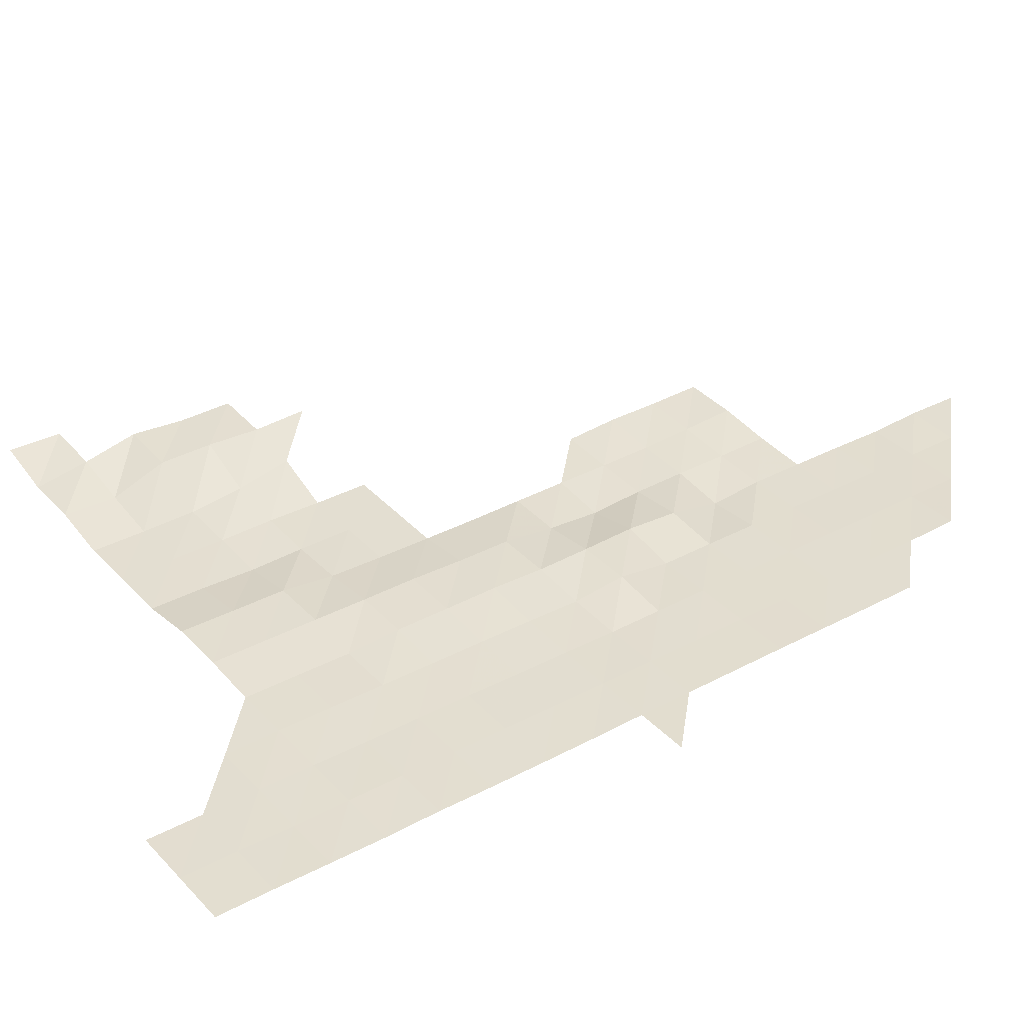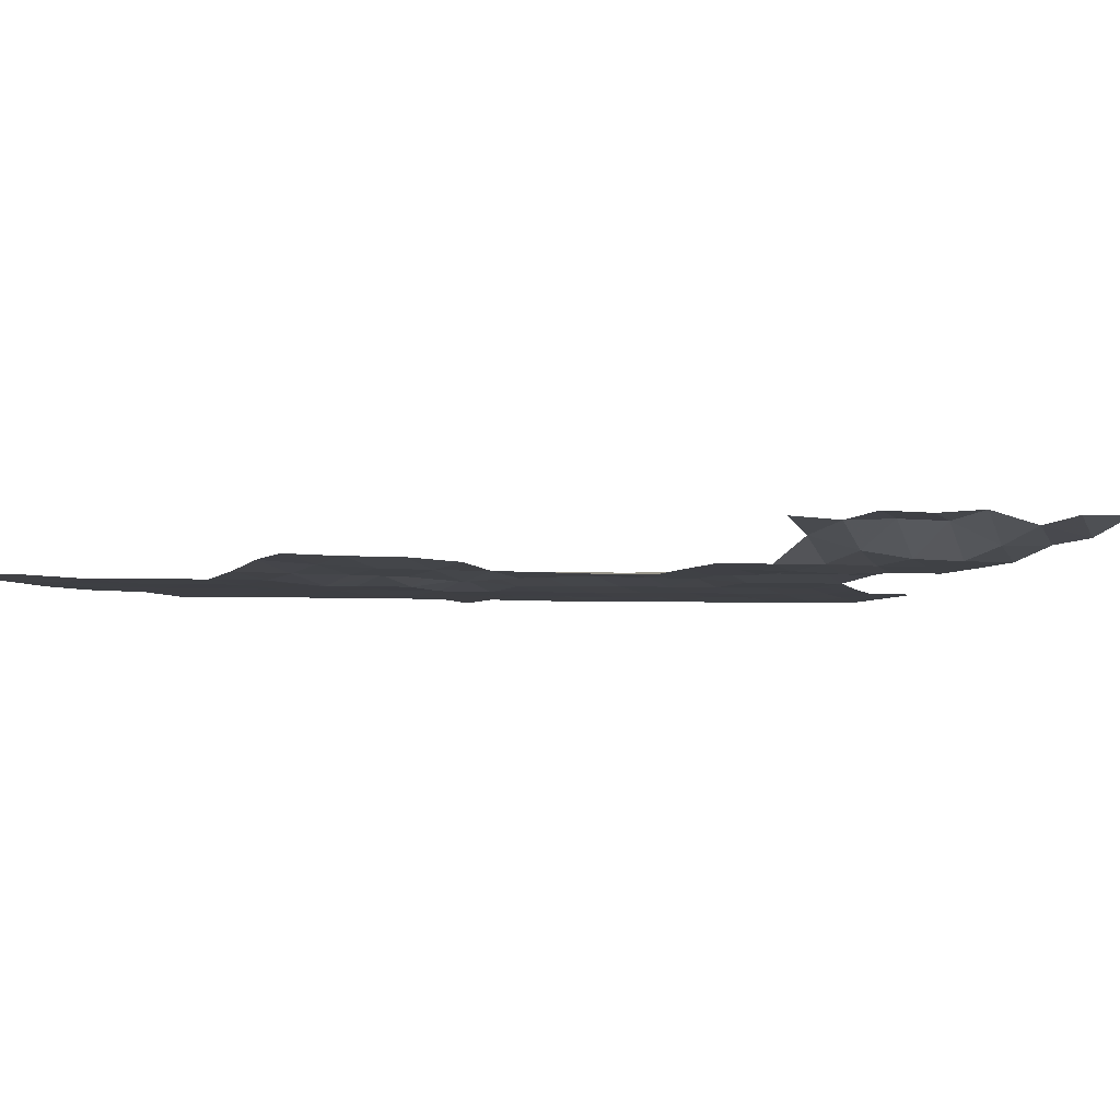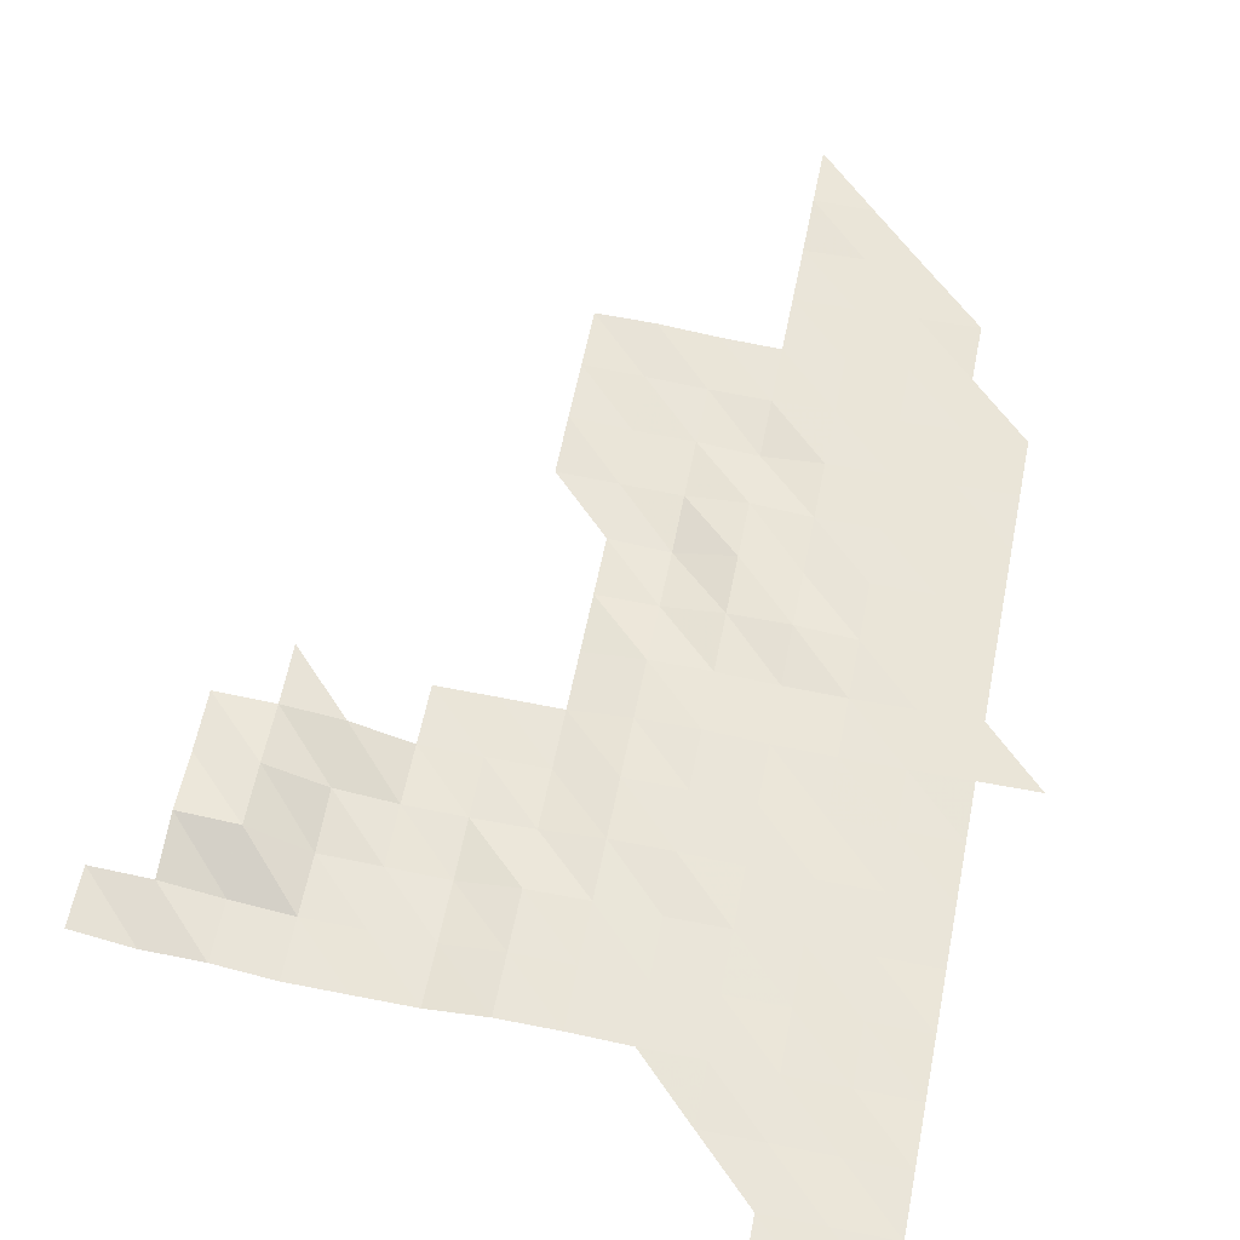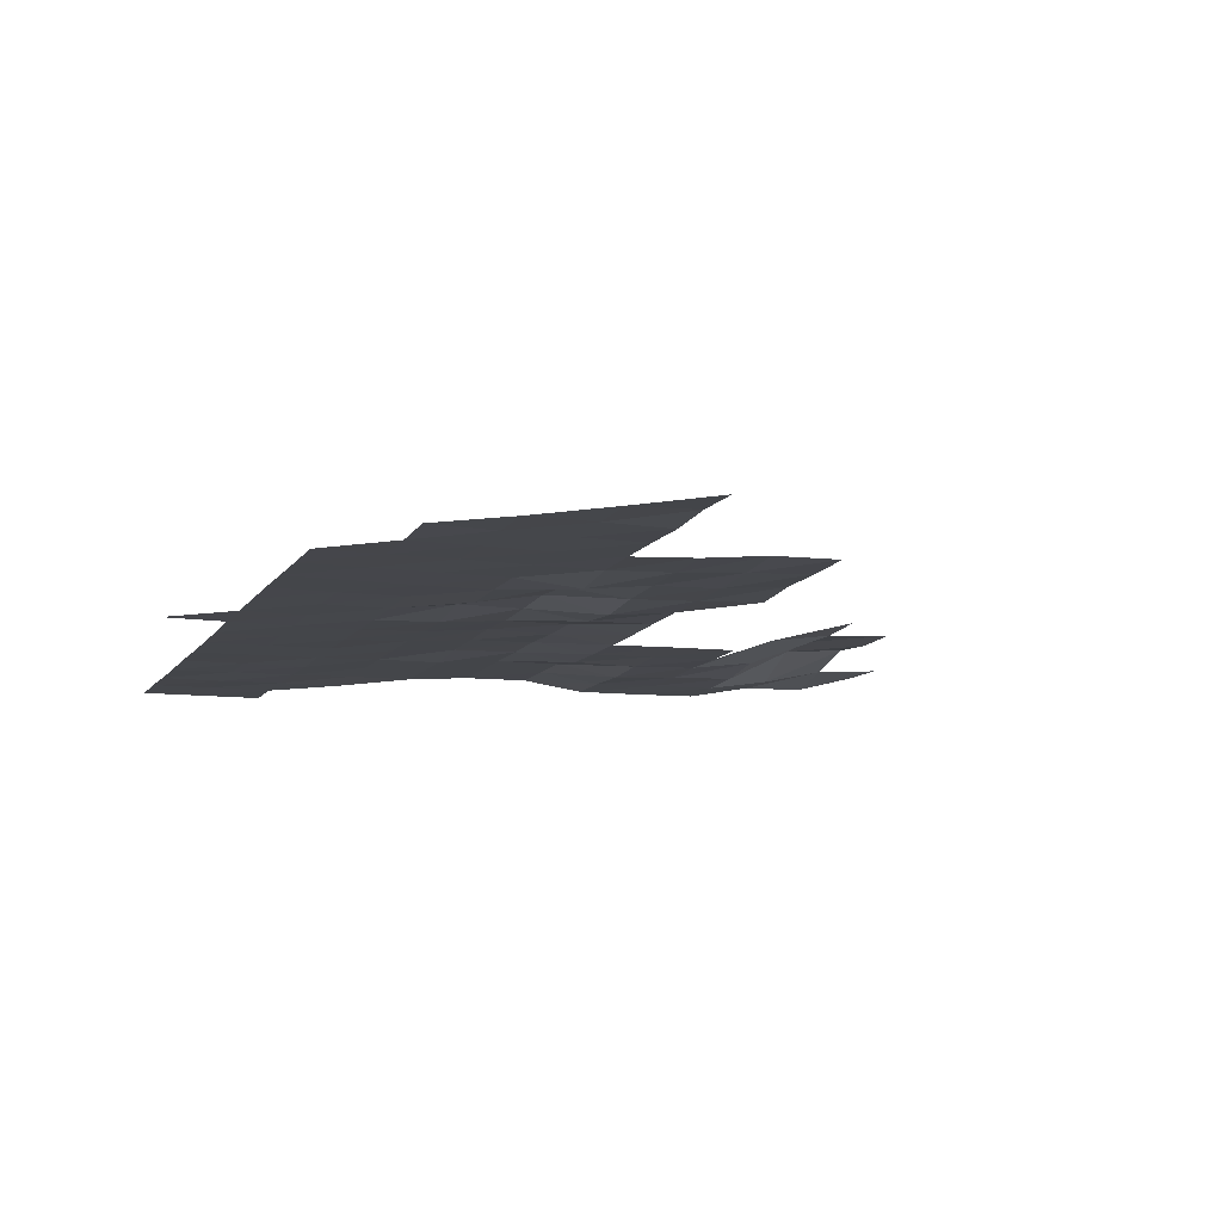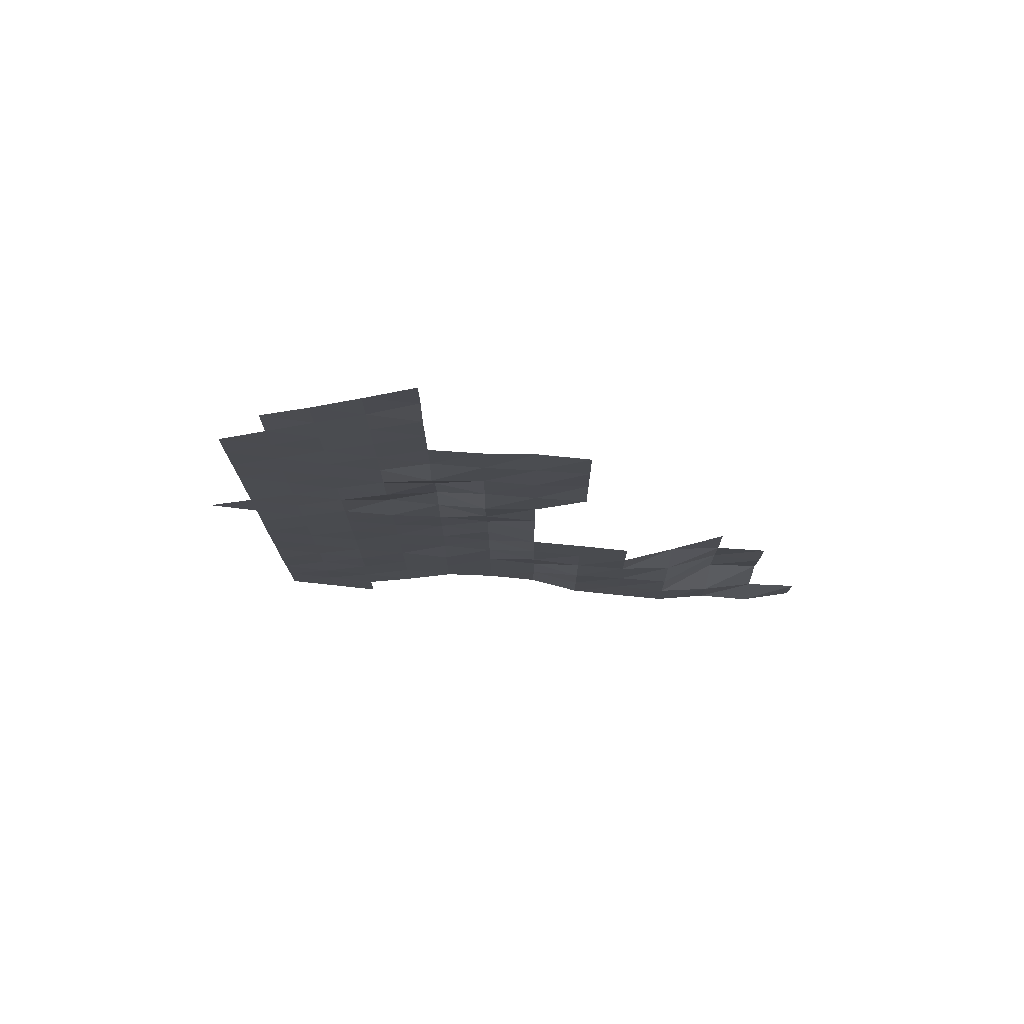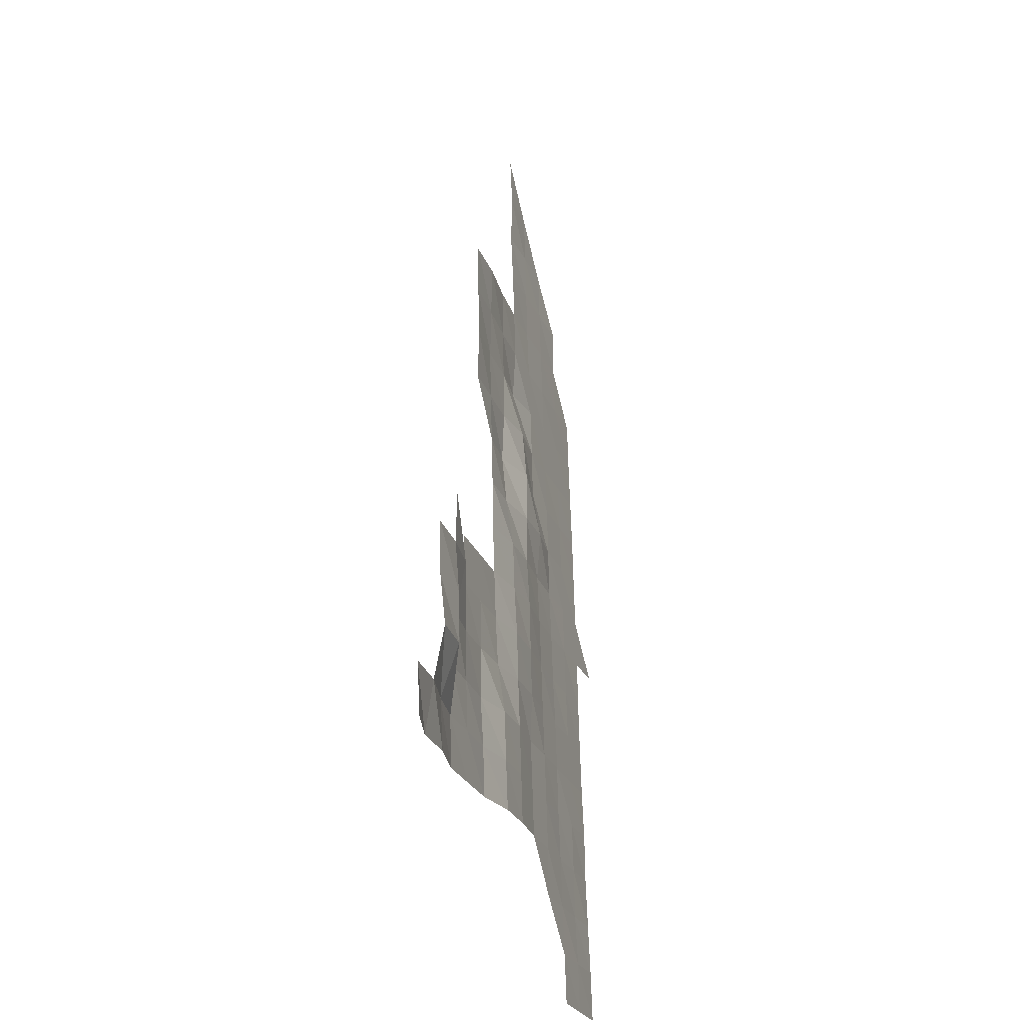
<metadata>
{"format":"obj","ext":"obj","renderer":"f3d","projection":"perspective","resolution":1024,"background":"white","views":[{"elev":35.9,"azim":53.2,"up":"+Z"},{"elev":-5.4,"azim":-118.0,"up":"+Z"},{"elev":60.6,"azim":11.2,"up":"+Z"},{"elev":-11.4,"azim":162.5,"up":"+Z"},{"elev":75.5,"azim":-173.5,"up":"+Y"},{"elev":-23.5,"azim":-72.3,"up":"+Y"}]}
</metadata>
<code>
v 6.415e+05 5.348e+06 7772
v 6.425e+05 5.348e+06 7766
v 6.435e+05 5.348e+06 7760
v 6.415e+05 5.348e+06 7741
v 6.425e+05 5.348e+06 7741
v 6.435e+05 5.348e+06 7730
v 6.405e+05 5.35e+06 7709
v 6.415e+05 5.35e+06 7707
v 6.425e+05 5.35e+06 7686
v 6.435e+05 5.35e+06 7686
v 6.315e+05 5.35e+06 8157
v 6.325e+05 5.35e+06 7892
v 6.335e+05 5.35e+06 7867
v 6.345e+05 5.35e+06 7674
v 6.355e+05 5.35e+06 7656
v 6.365e+05 5.35e+06 7648
v 6.375e+05 5.35e+06 7793
v 6.385e+05 5.35e+06 7781
v 6.395e+05 5.35e+06 7706
v 6.405e+05 5.35e+06 7698
v 6.415e+05 5.35e+06 7672
v 6.425e+05 5.35e+06 7667
v 6.435e+05 5.35e+06 7646
v 6.315e+05 5.352e+06 8107
v 6.325e+05 5.352e+06 8040
v 6.335e+05 5.352e+06 7811
v 6.345e+05 5.352e+06 7649
v 6.355e+05 5.352e+06 7640
v 6.365e+05 5.352e+06 7619
v 6.375e+05 5.352e+06 7758
v 6.385e+05 5.352e+06 7753
v 6.395e+05 5.352e+06 7677
v 6.405e+05 5.352e+06 7670
v 6.415e+05 5.352e+06 7634
v 6.425e+05 5.352e+06 7640
v 6.435e+05 5.352e+06 7630
v 6.325e+05 5.352e+06 8237
v 6.335e+05 5.352e+06 8156
v 6.345e+05 5.352e+06 7643
v 6.355e+05 5.352e+06 7608
v 6.365e+05 5.352e+06 7561
v 6.375e+05 5.352e+06 7726
v 6.385e+05 5.352e+06 7724
v 6.395e+05 5.352e+06 7644
v 6.405e+05 5.352e+06 7636
v 6.415e+05 5.352e+06 7611
v 6.425e+05 5.352e+06 7601
v 6.435e+05 5.352e+06 7587
v 6.325e+05 5.354e+06 8131
v 6.335e+05 5.354e+06 8140
v 6.345e+05 5.354e+06 7733
v 6.355e+05 5.354e+06 7600
v 6.365e+05 5.354e+06 7565
v 6.375e+05 5.354e+06 7584
v 6.385e+05 5.354e+06 7691
v 6.395e+05 5.354e+06 7673
v 6.405e+05 5.354e+06 7604
v 6.415e+05 5.354e+06 7582
v 6.425e+05 5.354e+06 7572
v 6.435e+05 5.354e+06 7557
v 6.325e+05 5.354e+06 8117
v 6.335e+05 5.354e+06 8068
v 6.345e+05 5.354e+06 7923
v 6.355e+05 5.354e+06 7558
v 6.365e+05 5.354e+06 7545
v 6.375e+05 5.354e+06 7534
v 6.385e+05 5.354e+06 7669
v 6.395e+05 5.354e+06 7650
v 6.405e+05 5.354e+06 7576
v 6.415e+05 5.354e+06 7537
v 6.425e+05 5.354e+06 7537
v 6.435e+05 5.354e+06 7530
v 6.335e+05 5.356e+06 8086
v 6.355e+05 5.356e+06 7532
v 6.365e+05 5.356e+06 7521
v 6.375e+05 5.356e+06 7501
v 6.385e+05 5.356e+06 7613
v 6.395e+05 5.356e+06 7631
v 6.405e+05 5.356e+06 7542
v 6.415e+05 5.356e+06 7507
v 6.425e+05 5.356e+06 7508
v 6.435e+05 5.356e+06 7514
v 6.445e+05 5.356e+06 7521
v 6.375e+05 5.356e+06 7471
v 6.385e+05 5.356e+06 7584
v 6.395e+05 5.356e+06 7576
v 6.405e+05 5.356e+06 7495
v 6.415e+05 5.356e+06 7467
v 6.425e+05 5.356e+06 7481
v 6.435e+05 5.356e+06 7486
v 6.375e+05 5.358e+06 7456
v 6.385e+05 5.358e+06 7437
v 6.395e+05 5.358e+06 7568
v 6.405e+05 5.358e+06 7570
v 6.415e+05 5.358e+06 7447
v 6.425e+05 5.358e+06 7450
v 6.435e+05 5.358e+06 7460
v 6.375e+05 5.358e+06 7436
v 6.385e+05 5.358e+06 7340
v 6.395e+05 5.358e+06 7573
v 6.405e+05 5.358e+06 7403
v 6.415e+05 5.358e+06 7427
v 6.425e+05 5.358e+06 7426
v 6.435e+05 5.358e+06 7434
v 6.365e+05 5.36e+06 7451
v 6.375e+05 5.36e+06 7409
v 6.385e+05 5.36e+06 7378
v 6.395e+05 5.36e+06 7485
v 6.405e+05 5.36e+06 7384
v 6.415e+05 5.36e+06 7387
v 6.425e+05 5.36e+06 7393
v 6.435e+05 5.36e+06 7401
v 6.365e+05 5.36e+06 7487
v 6.375e+05 5.36e+06 7394
v 6.385e+05 5.36e+06 7369
v 6.395e+05 5.36e+06 7262
v 6.405e+05 5.36e+06 7356
v 6.415e+05 5.36e+06 7361
v 6.425e+05 5.36e+06 7366
v 6.435e+05 5.36e+06 7368
v 6.365e+05 5.362e+06 7455
v 6.375e+05 5.362e+06 7409
v 6.385e+05 5.362e+06 7348
v 6.395e+05 5.362e+06 7318
v 6.405e+05 5.362e+06 7323
v 6.415e+05 5.362e+06 7337
v 6.425e+05 5.362e+06 7339
v 6.435e+05 5.362e+06 7341
v 6.365e+05 5.362e+06 7449
v 6.375e+05 5.362e+06 7436
v 6.385e+05 5.362e+06 7339
v 6.395e+05 5.362e+06 7293
v 6.405e+05 5.362e+06 7288
v 6.415e+05 5.362e+06 7303
v 6.425e+05 5.362e+06 7310
v 6.395e+05 5.364e+06 7262
v 6.405e+05 5.364e+06 7265
v 6.415e+05 5.364e+06 7280
v 6.425e+05 5.364e+06 7307
v 6.395e+05 5.364e+06 7221
v 6.405e+05 5.364e+06 7240
v 6.415e+05 5.364e+06 7250
v 6.395e+05 5.366e+06 7242
v 6.405e+05 5.366e+06 7219
v 6.395e+05 5.366e+06 7200
f 4 2 1
f 4 5 2
f 5 3 2
f 5 6 3
f 7 8 4
f 8 5 4
f 8 9 5
f 9 6 5
f 9 10 6
f 19 20 7
f 20 8 7
f 20 21 8
f 21 9 8
f 21 22 9
f 22 10 9
f 22 23 10
f 24 12 11
f 24 25 12
f 25 13 12
f 25 26 13
f 26 14 13
f 26 27 14
f 27 15 14
f 27 28 15
f 28 16 15
f 28 29 16
f 29 17 16
f 29 30 17
f 30 18 17
f 30 31 18
f 31 19 18
f 31 32 19
f 32 20 19
f 32 33 20
f 33 21 20
f 33 34 21
f 34 22 21
f 34 35 22
f 35 23 22
f 35 36 23
f 37 26 25
f 37 38 26
f 38 27 26
f 38 39 27
f 39 28 27
f 39 40 28
f 40 29 28
f 40 41 29
f 41 30 29
f 41 42 30
f 42 31 30
f 42 43 31
f 43 32 31
f 43 44 32
f 44 33 32
f 44 45 33
f 45 34 33
f 45 46 34
f 46 35 34
f 46 47 35
f 47 36 35
f 47 48 36
f 49 38 37
f 49 50 38
f 50 39 38
f 50 51 39
f 51 40 39
f 51 52 40
f 52 41 40
f 52 53 41
f 53 42 41
f 53 54 42
f 54 43 42
f 54 55 43
f 55 44 43
f 55 56 44
f 56 45 44
f 56 57 45
f 57 46 45
f 57 58 46
f 58 47 46
f 58 59 47
f 59 48 47
f 59 60 48
f 61 50 49
f 61 62 50
f 62 51 50
f 62 63 51
f 63 52 51
f 63 64 52
f 64 53 52
f 64 65 53
f 65 54 53
f 65 66 54
f 66 55 54
f 66 67 55
f 67 56 55
f 67 68 56
f 68 57 56
f 68 69 57
f 69 58 57
f 69 70 58
f 70 59 58
f 70 71 59
f 71 60 59
f 71 72 60
f 73 63 62
f 74 65 64
f 74 75 65
f 75 66 65
f 75 76 66
f 76 67 66
f 76 77 67
f 77 68 67
f 77 78 68
f 78 69 68
f 78 79 69
f 79 70 69
f 79 80 70
f 80 71 70
f 80 81 71
f 81 72 71
f 81 82 72
f 84 77 76
f 84 85 77
f 85 78 77
f 85 86 78
f 86 79 78
f 86 87 79
f 87 80 79
f 87 88 80
f 88 81 80
f 88 89 81
f 89 82 81
f 89 90 82
f 90 83 82
f 91 85 84
f 91 92 85
f 92 86 85
f 92 93 86
f 93 87 86
f 93 94 87
f 94 88 87
f 94 95 88
f 95 89 88
f 95 96 89
f 96 90 89
f 96 97 90
f 98 92 91
f 98 99 92
f 99 93 92
f 99 100 93
f 100 94 93
f 100 101 94
f 101 95 94
f 101 102 95
f 102 96 95
f 102 103 96
f 103 97 96
f 103 104 97
f 105 106 98
f 106 99 98
f 106 107 99
f 107 100 99
f 107 108 100
f 108 101 100
f 108 109 101
f 109 102 101
f 109 110 102
f 110 103 102
f 110 111 103
f 111 104 103
f 111 112 104
f 113 106 105
f 113 114 106
f 114 107 106
f 114 115 107
f 115 108 107
f 115 116 108
f 116 109 108
f 116 117 109
f 117 110 109
f 117 118 110
f 118 111 110
f 118 119 111
f 119 112 111
f 119 120 112
f 121 114 113
f 121 122 114
f 122 115 114
f 122 123 115
f 123 116 115
f 123 124 116
f 124 117 116
f 124 125 117
f 125 118 117
f 125 126 118
f 126 119 118
f 126 127 119
f 127 120 119
f 127 128 120
f 129 122 121
f 129 130 122
f 130 123 122
f 130 131 123
f 131 124 123
f 131 132 124
f 132 125 124
f 132 133 125
f 133 126 125
f 133 134 126
f 134 127 126
f 134 135 127
f 135 128 127
f 136 133 132
f 136 137 133
f 137 134 133
f 137 138 134
f 138 135 134
f 138 139 135
f 140 137 136
f 140 141 137
f 141 138 137
f 141 142 138
f 142 139 138
f 143 141 140
f 143 144 141
f 144 142 141
f 145 144 143

</code>
